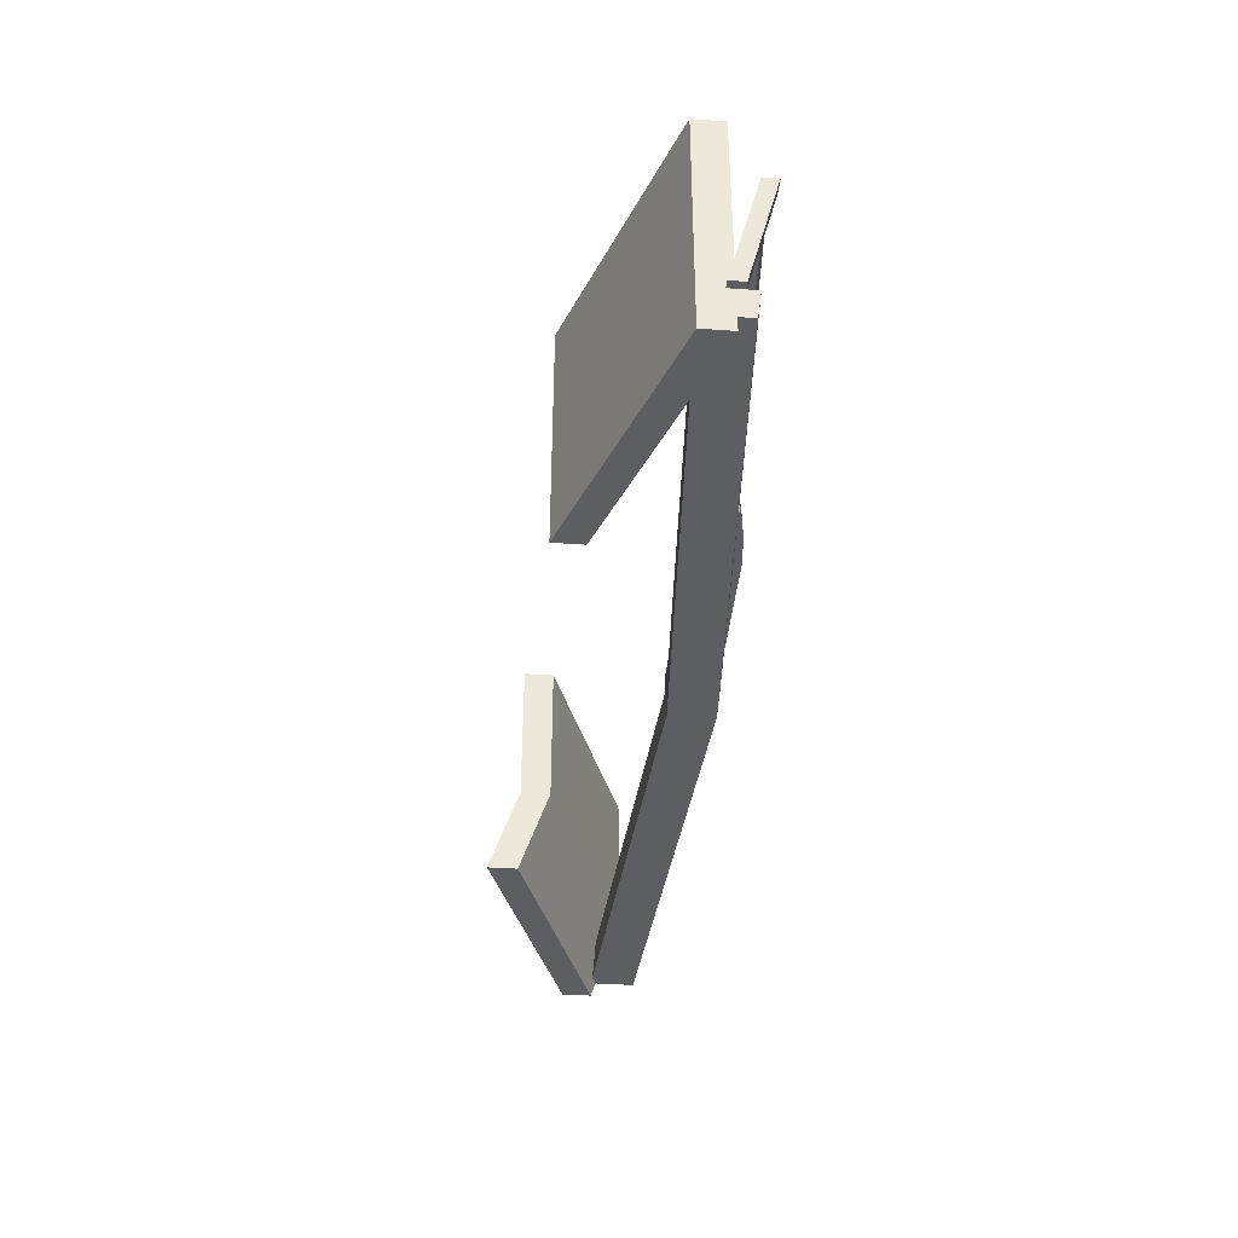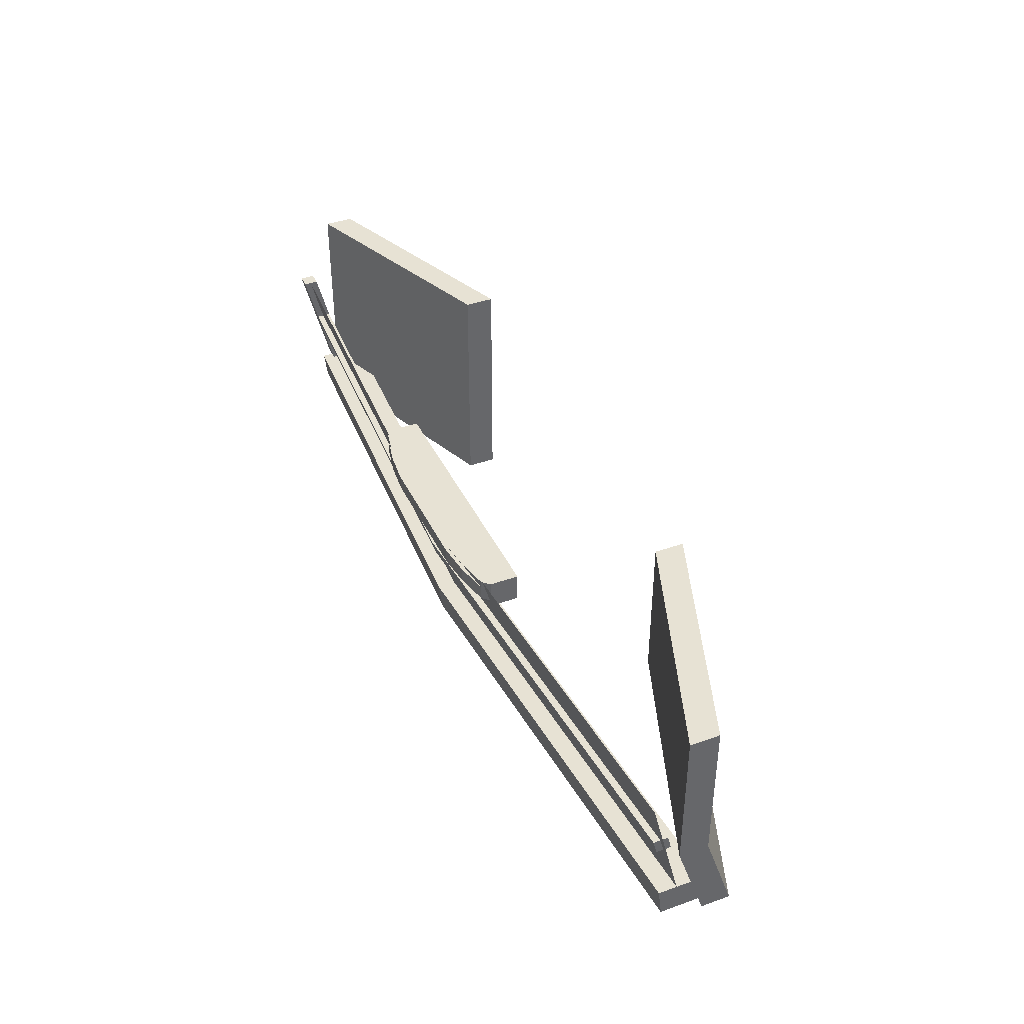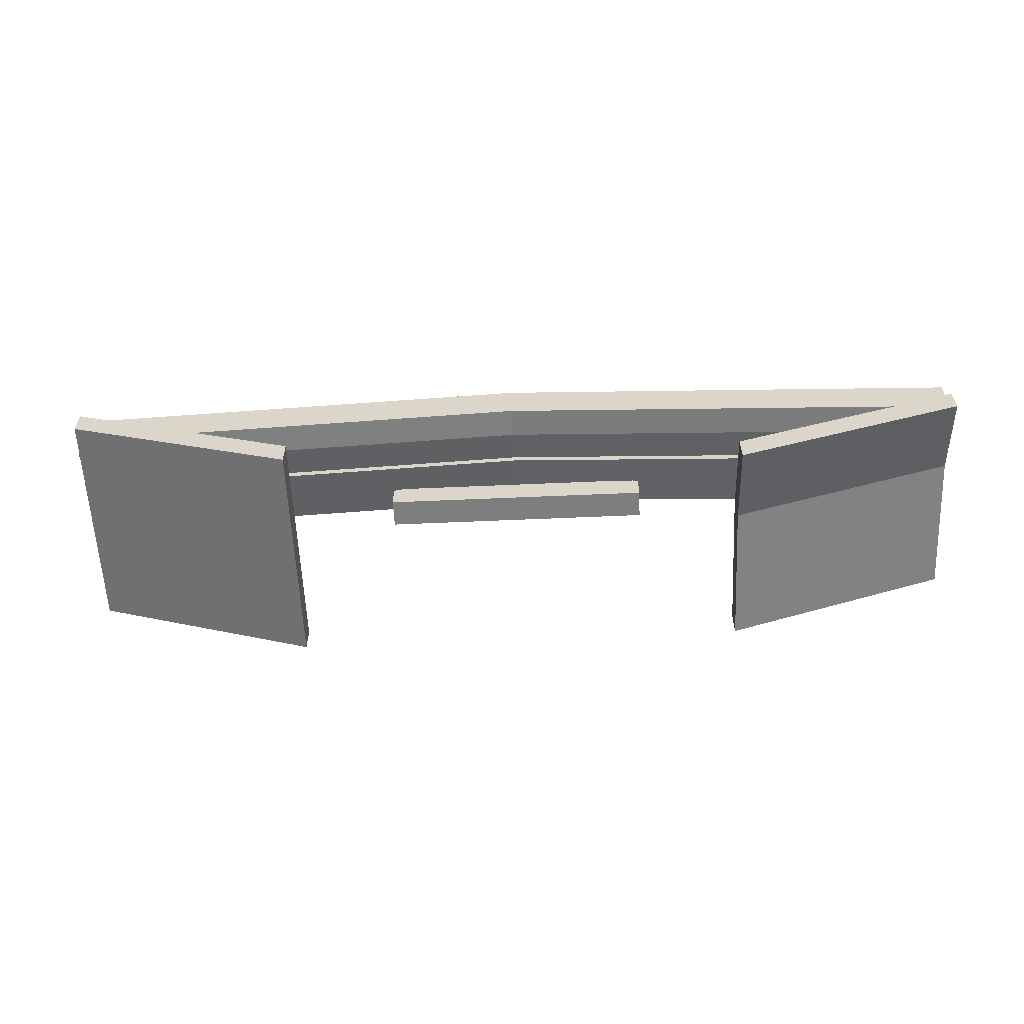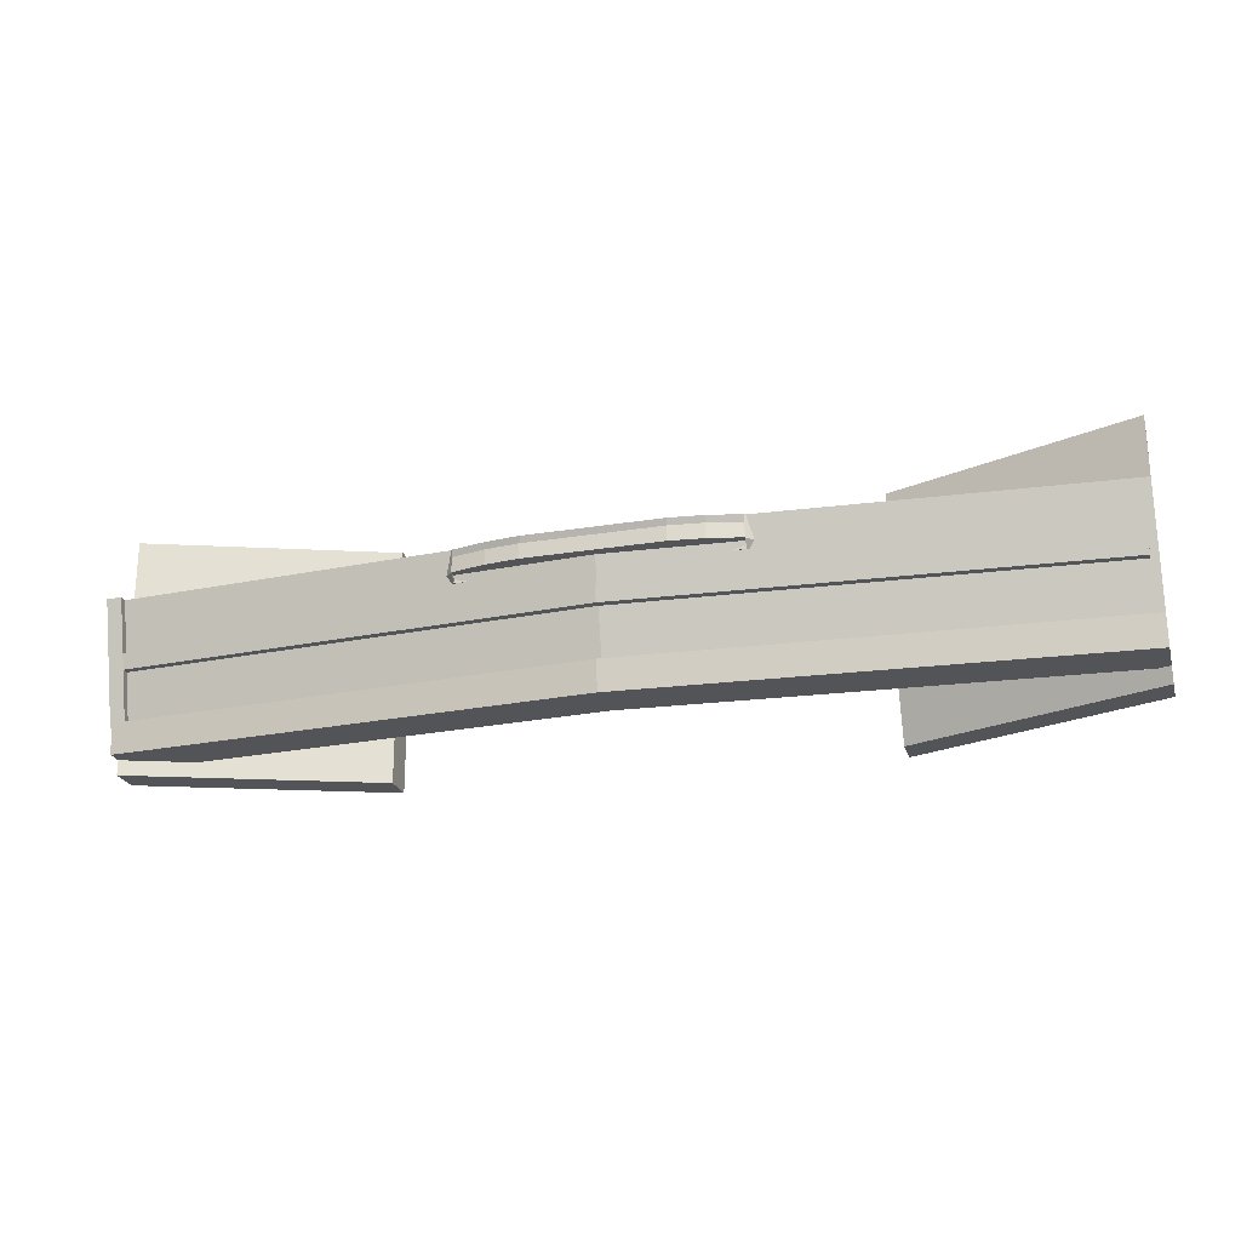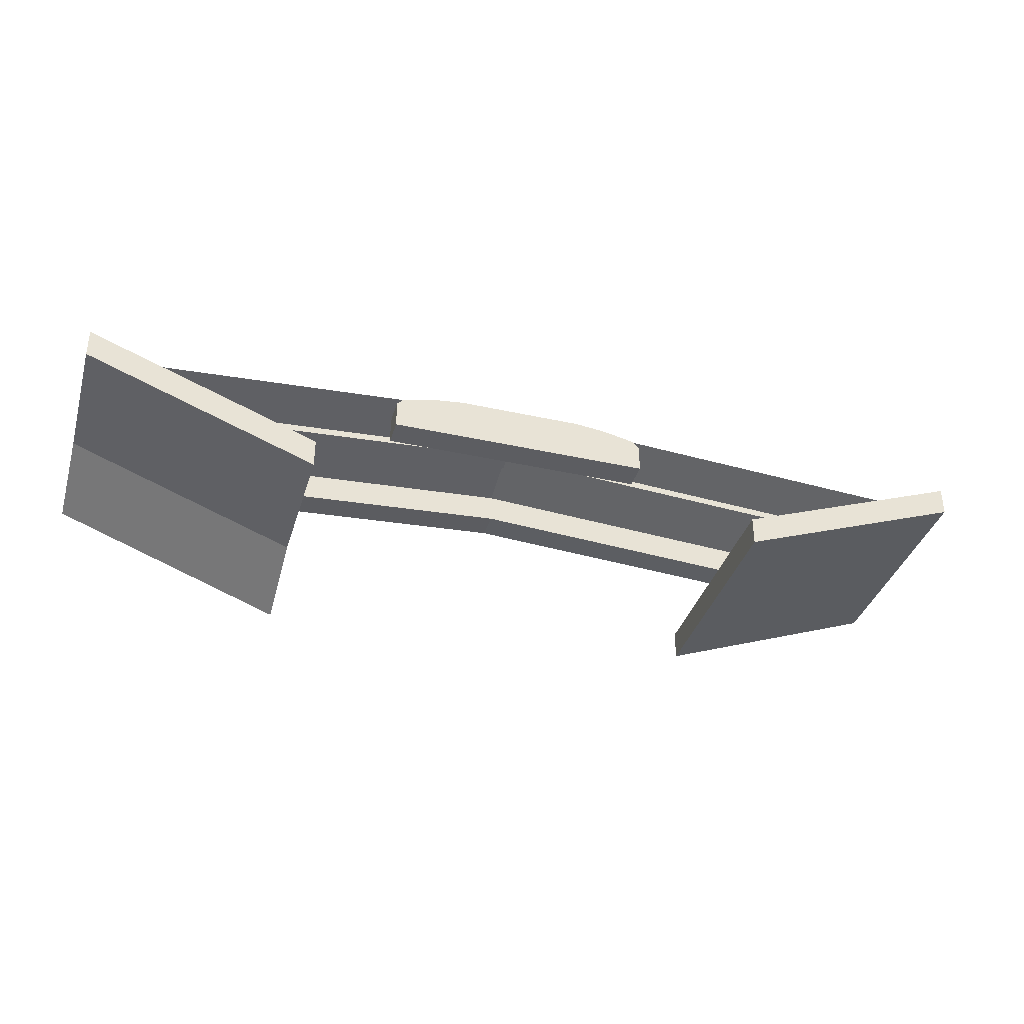
<metadata>
{"format":"obj","ext":"obj","renderer":"f3d","projection":"perspective","resolution":1024,"background":"white","views":[{"elev":-39.4,"azim":-95.1,"up":"+Y"},{"elev":39.9,"azim":66.3,"up":"+Y"},{"elev":-59.5,"azim":2.6,"up":"+Z"},{"elev":-23.5,"azim":15.6,"up":"+Y"},{"elev":-36.7,"azim":163.8,"up":"+Z"}]}
</metadata>
<code>
o cube
v 1 -0.125 -0.02344
v 1 -0.125 -0.125
v 1 -0.1875 -0.03125
v 1 -0.1875 -0.125
v 0 -0.125 0.03906
v 0 -0.125 -0.0625
v 0 -0.1875 0.03125
v 0 -0.1875 -0.0625
f 2 1 3 4
f 7 5 6 8
f 5 1 2 6
f 4 3 7 8
f 3 1 5 7
f 6 2 4 8
o cube
v -0.5 0.2812 -0.25
v -0.5 0.2812 -0.3125
v -0.5 -0.2188 -0.25
v -0.5 -0.2188 -0.3125
v -1 0.2812 -0.0625
v -1 0.2812 -0.125
v -1 -0.2188 -0.0625
v -1 -0.2188 -0.125
f 10 9 11 12
f 15 13 14 16
f 13 9 10 14
f 12 11 15 16
f 11 9 13 15
f 14 10 12 16
o cube
v -1 -0.125 -0.02344
v -1 -0.125 -0.125
v -1 -0.1875 -0.03125
v -1 -0.1875 -0.125
v 0 -0.125 0.03906
v 0 -0.125 -0.0625
v 0 -0.1875 0.03125
v 0 -0.1875 -0.0625
f 19 17 18 20
f 22 21 23 24
f 18 17 21 22
f 23 19 20 24
f 21 17 19 23
f 20 18 22 24
o cube
v 0.2812 0.125 0.03125
v 0.2812 0.125 -0.03125
v 0.2812 0.0625 0.03125
v 0.2812 0.0625 -0.03125
v -0.2812 0.125 0.03125
v -0.2812 0.125 -0.03125
v -0.2812 0.0625 0.03125
v -0.2812 0.0625 -0.03125
v 0.2812 0.1094 0.03125
v -0.2812 0.1094 0.03125
v -0.2812 0.09375 -0.03125
v 0.2812 0.09375 -0.03125
v 0.2812 0.1094 0.04688
v -0.2812 0.1094 0.04688
v -0.2188 0.09375 -0.05469
v 0.3438 0.09375 -0.05469
v -0.2812 0.125 0.04688
v 0.2812 0.125 0.04688
v -0.1406 0.1094 0.0625
v -0.1406 0.125 0.07031
v -0.1406 0.125 0.03125
v -0.1406 0.125 -0.03125
v -0.1406 0.09375 -0.03125
v -0.1406 0.0625 -0.03125
v -0.1406 0.0625 0.03125
v -0.1406 0.1094 0.03125
v 0.1406 0.125 0.07031
v 0.1406 0.1094 0.0625
v 0.1406 0.1094 0.03125
v 0.1406 0.0625 0.03125
v 0.1406 0.0625 -0.03125
v 0.1406 0.09375 -0.03125
v 0.1406 0.125 -0.03125
v 0.1406 0.125 0.03125
v 0.2109 0.125 0.0625
v 0.2109 0.1094 0.05469
v 0.2109 0.1094 0.03125
v 0.2109 0.0625 0.03125
v 0.2109 0.0625 -0.03125
v 0.2109 0.09375 -0.03125
v 0.2109 0.125 -0.03125
v 0.2109 0.125 0.03125
v -0.2109 0.1094 0.05469
v -0.2109 0.125 0.0625
v -0.2109 0.125 0.03125
v -0.2109 0.125 -0.03125
v -0.2109 0.09375 -0.03125
v -0.2109 0.0625 -0.03125
v -0.2109 0.0625 0.03125
v -0.2109 0.1094 0.03125
f 25 33 36 26
f 30 35 34 29
f 45 58 57 46
f 48 55 54 49
f 43 52 51 44
f 46 57 56 47
f 49 54 53 50
f 31 34 35 32
f 47 56 55 48
f 28 36 33 27
f 38 41 29 34
f 50 53 52 43
f 42 37 33 25
f 44 51 58 45
f 44 68 67 43
f 45 69 68 44
f 46 70 69 45
f 47 71 70 46
f 48 72 71 47
f 49 73 72 48
f 50 74 73 49
f 43 67 74 50
f 52 60 59 51
f 53 61 60 52
f 54 62 61 53
f 55 63 62 54
f 56 64 63 55
f 57 65 64 56
f 58 66 65 57
f 51 59 66 58
f 42 59 60 37
f 37 60 61 33
f 33 61 62 27
f 27 62 63 28
f 28 63 64 36
f 36 64 65 26
f 26 65 66 25
f 25 66 59 42
f 38 67 68 41
f 41 68 69 29
f 29 69 70 30
f 30 70 71 35
f 35 71 72 32
f 32 72 73 31
f 31 73 74 34
f 34 74 67 38
o cube
v 0.5 0.2812 -0.25
v 0.5 0.2812 -0.3125
v 0.5 -0.03125 -0.25
v 0.5 -0.03125 -0.3125
v 1 0.2812 -0.0625
v 1 0.2812 -0.125
v 1 -0.03125 -0.0625
v 1 -0.03125 -0.125
f 77 75 76 78
f 80 79 81 82
f 76 75 79 80
f 81 77 78 82
f 79 75 77 81
f 78 76 80 82
o cube
v 0.5 -0.03125 -0.25
v 0.5 -0.03125 -0.3125
v 0.5 -0.2188 -0.3125
v 0.5 -0.2188 -0.375
v 1 -0.03125 -0.0625
v 1 -0.03125 -0.125
v 1 -0.2188 -0.125
v 1 -0.2188 -0.1875
f 85 83 84 86
f 88 87 89 90
f 84 83 87 88
f 89 85 86 90
f 87 83 85 89
f 86 84 88 90
o cube
v 0 0.125 0.0625
v 0 0.125 0.0625
v 0 -0.125 0
v 0 -0.125 0
v -1 0.125 0
v -1 0.125 0
v -1 -0.125 -0.0625
v -1 -0.125 -0.0625
v -0.5 0.125 0.03125
v -0.5 -0.125 -0.03125
v -0.5 0.125 0.03125
v -0.5 -0.125 -0.03125
v -0.5 -2.861e-06 -7.534e-07
v -1 -2.861e-06 -0.03125
v 0 -2.861e-06 0.03125
v -0.5 -2.861e-06 -7.153e-07
v 0 -2.861e-06 0.03125
v -1 -2.861e-06 -0.03125
f 95 104 103 99
f 92 107 106 101
f 99 103 105 91
f 101 106 108 96
f 100 103 104 97
f 93 105 103 100
f 102 106 107 94
f 98 108 106 102
o cube
v -0.9844 0.125 0.01562
v -0.9844 0.125 -0.01562
v -0.9844 -0.125 -0.04688
v -0.9844 -0.125 -0.07812
v -1.016 0.125 0.01562
v -1.016 0.125 -0.01562
v -1.016 -0.125 -0.04688
v -1.016 -0.125 -0.07812
f 110 109 111 112
f 115 113 114 116
f 113 109 110 114
f 112 111 115 116
f 111 109 113 115
f 114 110 112 116
o cube
v -0.9844 0.01562 -0.01172
v -0.9844 0.01562 -0.04297
v -0.9844 -0.01562 -0.01953
v -0.9844 -0.01562 -0.05078
v 0 0.01562 0.05078
v 0 0.01562 0.01953
v 0 -0.01562 0.04297
v 0 -0.01562 0.01172
f 119 117 118 120
f 122 121 123 124
f 118 117 121 122
f 123 119 120 124
f 121 117 119 123
f 120 118 122 124
o cube
v 0 0.125 0.0625
v 0 0.125 0.0625
v 0 -0.125 0
v 0 -0.125 0
v 1 0.125 0
v 1 0.125 0
v 1 -0.125 -0.0625
v 1 -0.125 -0.0625
v 0.5 0.125 0.03125
v 0.5 -0.125 -0.03125
v 0.5 0.125 0.03125
v 0.5 -0.125 -0.03125
v 0.5 -2.861e-06 -7.534e-07
v 1 -2.861e-06 -0.03125
v 0 -2.861e-06 0.03125
v 0.5 -2.861e-06 -7.153e-07
v 0 -2.861e-06 0.03125
v 1 -2.861e-06 -0.03125
f 137 138 129 133
f 140 141 126 135
f 139 137 133 125
f 142 140 135 130
f 138 137 134 131
f 137 139 127 134
f 141 140 136 128
f 140 142 132 136
o cube
v 0.9844 0.01562 -0.01172
v 0.9844 0.01562 -0.04297
v 0.9844 -0.01562 -0.01953
v 0.9844 -0.01562 -0.05078
v 0 0.01562 0.05078
v 0 0.01562 0.01953
v 0 -0.01562 0.04297
v 0 -0.01562 0.01172
f 144 143 145 146
f 149 147 148 150
f 147 143 144 148
f 146 145 149 150
f 145 143 147 149
f 148 144 146 150
o cube
v -0.2812 0.125 0.04688
v -0.2812 0.125 -0.03125
v -0.2812 0.0625 0.03125
v -0.2812 0.0625 -0.03125
v -0.2969 0.125 0.03125
v -0.2969 0.125 -0.03125
v -0.2969 0.0625 0.02344
v -0.2969 0.0625 -0.03125
v -0.2812 0.07812 0.04688
v -0.2969 0.07812 0.03125
v -0.2969 0.07812 -0.03125
v -0.2812 0.07812 -0.03125
f 151 159 162 152
f 156 161 160 155
f 155 151 152 156
f 154 153 157 158
f 155 160 159 151
f 152 162 161 156
f 153 159 160 157
f 157 160 161 158
f 158 161 162 154
f 154 162 159 153
o scannerkitt1
v -0.2109 0.1094 0.0625
v -0.2109 0.1094 0.03125
v -0.2109 0.07812 0.0625
v -0.2109 0.07812 0.03125
v -0.2812 0.1094 0.04688
v -0.2812 0.1094 0.03125
v -0.2812 0.07812 0.04688
v -0.2812 0.07812 0.03125
f 164 163 165 166
f 169 167 168 170
f 167 163 164 168
f 166 165 169 170
f 165 163 167 169
f 168 164 166 170
o scannerkitt2
v -0.1406 0.1094 0.07031
v -0.1406 0.1094 0.03125
v -0.1406 0.07812 0.07031
v -0.1406 0.07812 0.03125
v -0.2109 0.1094 0.0625
v -0.2109 0.1094 0.03125
v -0.2109 0.07812 0.0625
v -0.2109 0.07812 0.03125
f 172 171 173 174
f 177 175 176 178
f 175 171 172 176
f 174 173 177 178
f 173 171 175 177
f 176 172 174 178
o scannerkitt3
v -0.07031 0.1094 0.07031
v -0.07031 0.1094 0.03125
v -0.07031 0.07812 0.07031
v -0.07031 0.07812 0.03125
v -0.1406 0.1094 0.07031
v -0.1406 0.1094 0.03125
v -0.1406 0.07812 0.07031
v -0.1406 0.07812 0.03125
f 180 179 181 182
f 185 183 184 186
f 183 179 180 184
f 182 181 185 186
f 181 179 183 185
f 184 180 182 186
o scannerkitt4
v 0 0.1094 0.07031
v 0 0.1094 0.03125
v 0 0.07812 0.07031
v 0 0.07812 0.03125
v -0.07031 0.1094 0.07031
v -0.07031 0.1094 0.03125
v -0.07031 0.07812 0.07031
v -0.07031 0.07812 0.03125
f 188 187 189 190
f 193 191 192 194
f 191 187 188 192
f 190 189 193 194
f 189 187 191 193
f 192 188 190 194
o scannerkitt5
v 0 0.1094 0.07031
v 0 0.1094 0.03125
v 0 0.07812 0.07031
v 0 0.07812 0.03125
v 0.07031 0.1094 0.07031
v 0.07031 0.1094 0.03125
v 0.07031 0.07812 0.07031
v 0.07031 0.07812 0.03125
f 197 195 196 198
f 200 199 201 202
f 196 195 199 200
f 201 197 198 202
f 199 195 197 201
f 198 196 200 202
o scannerkitt6
v 0.07031 0.1094 0.07031
v 0.07031 0.1094 0.03125
v 0.07031 0.07812 0.07031
v 0.07031 0.07812 0.03125
v 0.1406 0.1094 0.07031
v 0.1406 0.1094 0.03125
v 0.1406 0.07812 0.07031
v 0.1406 0.07812 0.03125
f 205 203 204 206
f 208 207 209 210
f 204 203 207 208
f 209 205 206 210
f 207 203 205 209
f 206 204 208 210
o scannerkitt7
v 0.1406 0.1094 0.07031
v 0.1406 0.1094 0.03125
v 0.1406 0.07812 0.07031
v 0.1406 0.07812 0.03125
v 0.2109 0.1094 0.0625
v 0.2109 0.1094 0.03125
v 0.2109 0.07812 0.0625
v 0.2109 0.07812 0.03125
f 213 211 212 214
f 216 215 217 218
f 212 211 215 216
f 217 213 214 218
f 215 211 213 217
f 214 212 216 218
o scannerkitt8
v 0.2109 0.1094 0.0625
v 0.2109 0.1094 0.03125
v 0.2109 0.07812 0.0625
v 0.2109 0.07812 0.03125
v 0.2812 0.1094 0.04688
v 0.2812 0.1094 0.03125
v 0.2812 0.07812 0.04688
v 0.2812 0.07812 0.03125
f 221 219 220 222
f 224 223 225 226
f 220 219 223 224
f 225 221 222 226
f 223 219 221 225
f 222 220 224 226
o scannerkittalt8
v -0.2109 0.1094 0.0625
v -0.2109 0.1094 0.03125
v -0.2109 0.07812 0.0625
v -0.2109 0.07812 0.03125
v -0.2812 0.1094 0.04688
v -0.2812 0.1094 0.03125
v -0.2812 0.07812 0.04688
v -0.2812 0.07812 0.03125
f 228 227 229 230
f 233 231 232 234
f 231 227 228 232
f 230 229 233 234
f 229 227 231 233
f 232 228 230 234
o scannerkittalt7
v -0.1406 0.1094 0.07031
v -0.1406 0.1094 0.03125
v -0.1406 0.07812 0.07031
v -0.1406 0.07812 0.03125
v -0.2109 0.1094 0.0625
v -0.2109 0.1094 0.03125
v -0.2109 0.07812 0.0625
v -0.2109 0.07812 0.03125
f 236 235 237 238
f 241 239 240 242
f 239 235 236 240
f 238 237 241 242
f 237 235 239 241
f 240 236 238 242
o scannerkittalt6
v -0.07031 0.1094 0.07031
v -0.07031 0.1094 0.03125
v -0.07031 0.07812 0.07031
v -0.07031 0.07812 0.03125
v -0.1406 0.1094 0.07031
v -0.1406 0.1094 0.03125
v -0.1406 0.07812 0.07031
v -0.1406 0.07812 0.03125
f 244 243 245 246
f 249 247 248 250
f 247 243 244 248
f 246 245 249 250
f 245 243 247 249
f 248 244 246 250
o scannerkittalt5
v 0 0.1094 0.07031
v 0 0.1094 0.03125
v 0 0.07812 0.07031
v 0 0.07812 0.03125
v -0.07031 0.1094 0.07031
v -0.07031 0.1094 0.03125
v -0.07031 0.07812 0.07031
v -0.07031 0.07812 0.03125
f 252 251 253 254
f 257 255 256 258
f 255 251 252 256
f 254 253 257 258
f 253 251 255 257
f 256 252 254 258
o scannerkittalt4
v 0 0.1094 0.07031
v 0 0.1094 0.03125
v 0 0.07812 0.07031
v 0 0.07812 0.03125
v 0.07031 0.1094 0.07031
v 0.07031 0.1094 0.03125
v 0.07031 0.07812 0.07031
v 0.07031 0.07812 0.03125
f 261 259 260 262
f 264 263 265 266
f 260 259 263 264
f 265 261 262 266
f 263 259 261 265
f 262 260 264 266
o scannerkittalt3
v 0.07031 0.1094 0.07031
v 0.07031 0.1094 0.03125
v 0.07031 0.07812 0.07031
v 0.07031 0.07812 0.03125
v 0.1406 0.1094 0.07031
v 0.1406 0.1094 0.03125
v 0.1406 0.07812 0.07031
v 0.1406 0.07812 0.03125
f 269 267 268 270
f 272 271 273 274
f 268 267 271 272
f 273 269 270 274
f 271 267 269 273
f 270 268 272 274
o scannerkittalt2
v 0.1406 0.1094 0.07031
v 0.1406 0.1094 0.03125
v 0.1406 0.07812 0.07031
v 0.1406 0.07812 0.03125
v 0.2109 0.1094 0.0625
v 0.2109 0.1094 0.03125
v 0.2109 0.07812 0.0625
v 0.2109 0.07812 0.03125
f 277 275 276 278
f 280 279 281 282
f 276 275 279 280
f 281 277 278 282
f 279 275 277 281
f 278 276 280 282
o scannerkittalt1
v 0.2109 0.1094 0.0625
v 0.2109 0.1094 0.03125
v 0.2109 0.07812 0.0625
v 0.2109 0.07812 0.03125
v 0.2812 0.1094 0.04688
v 0.2812 0.1094 0.03125
v 0.2812 0.07812 0.04688
v 0.2812 0.07812 0.03125
f 285 283 284 286
f 288 287 289 290
f 284 283 287 288
f 289 285 286 290
f 287 283 285 289
f 286 284 288 290
o cube
v 0.2812 0.125 0.04688
v 0.2812 0.125 -0.03125
v 0.2812 0.0625 0.03125
v 0.2812 0.0625 -0.03125
v 0.2969 0.125 0.03125
v 0.2969 0.125 -0.03125
v 0.2969 0.0625 0.02344
v 0.2969 0.0625 -0.03125
v 0.2812 0.07812 0.04688
v 0.2969 0.07812 0.03125
v 0.2969 0.07812 -0.03125
v 0.2812 0.07812 -0.03125
f 302 299 291 292
f 300 301 296 295
f 292 291 295 296
f 297 293 294 298
f 299 300 295 291
f 301 302 292 296
f 300 299 293 297
f 301 300 297 298
f 302 301 298 294
f 299 302 294 293

</code>
